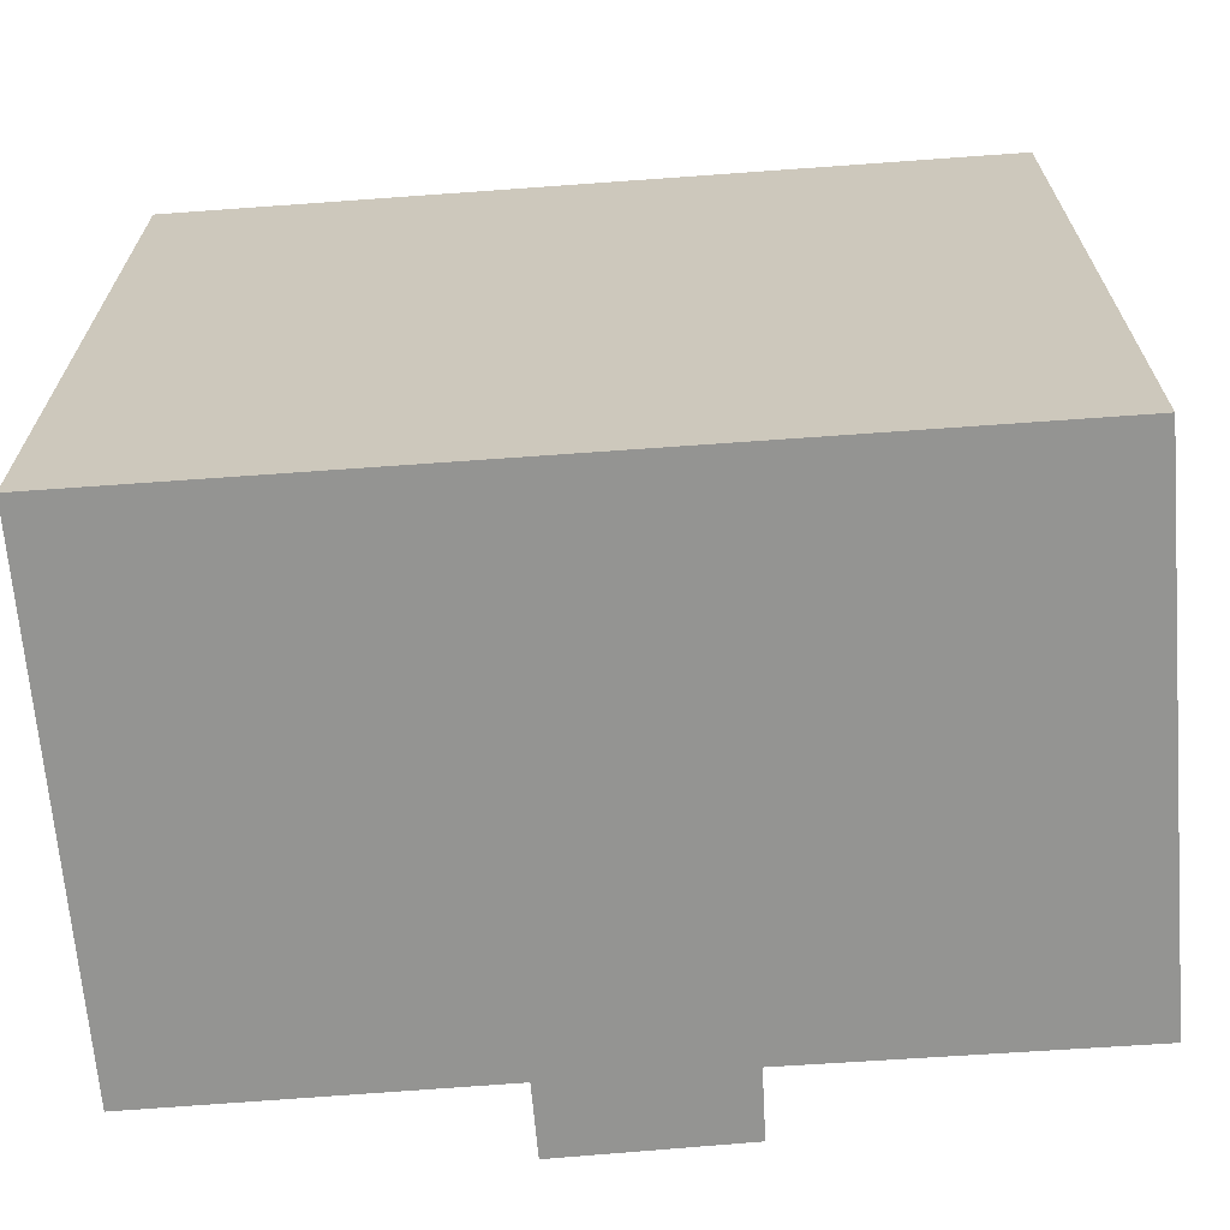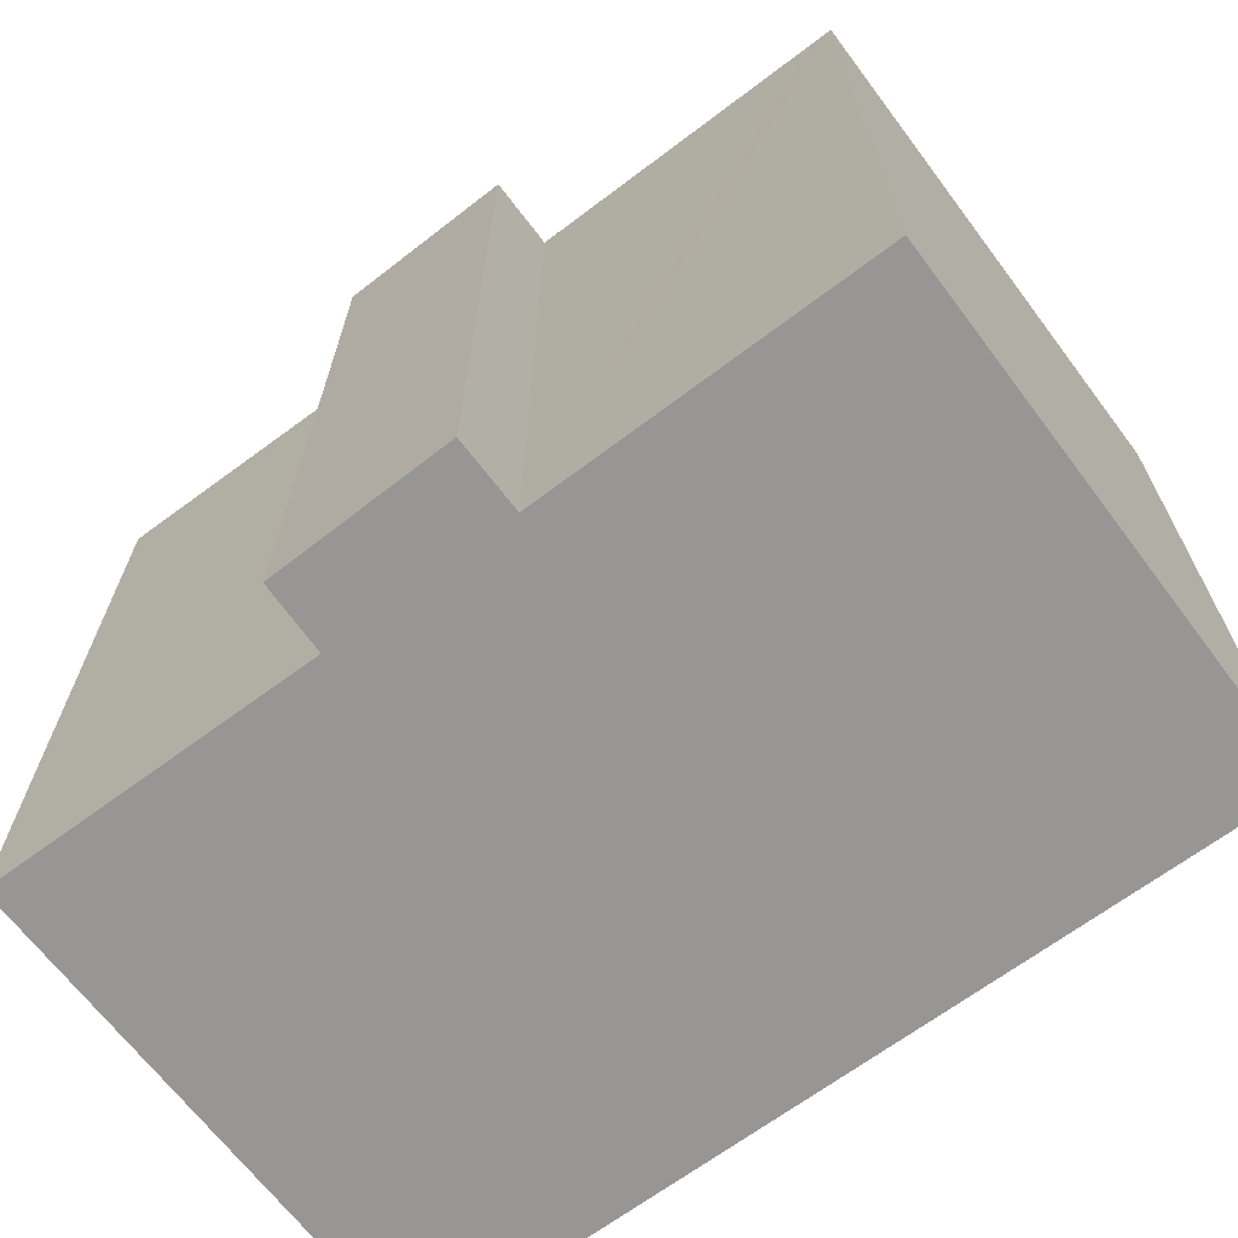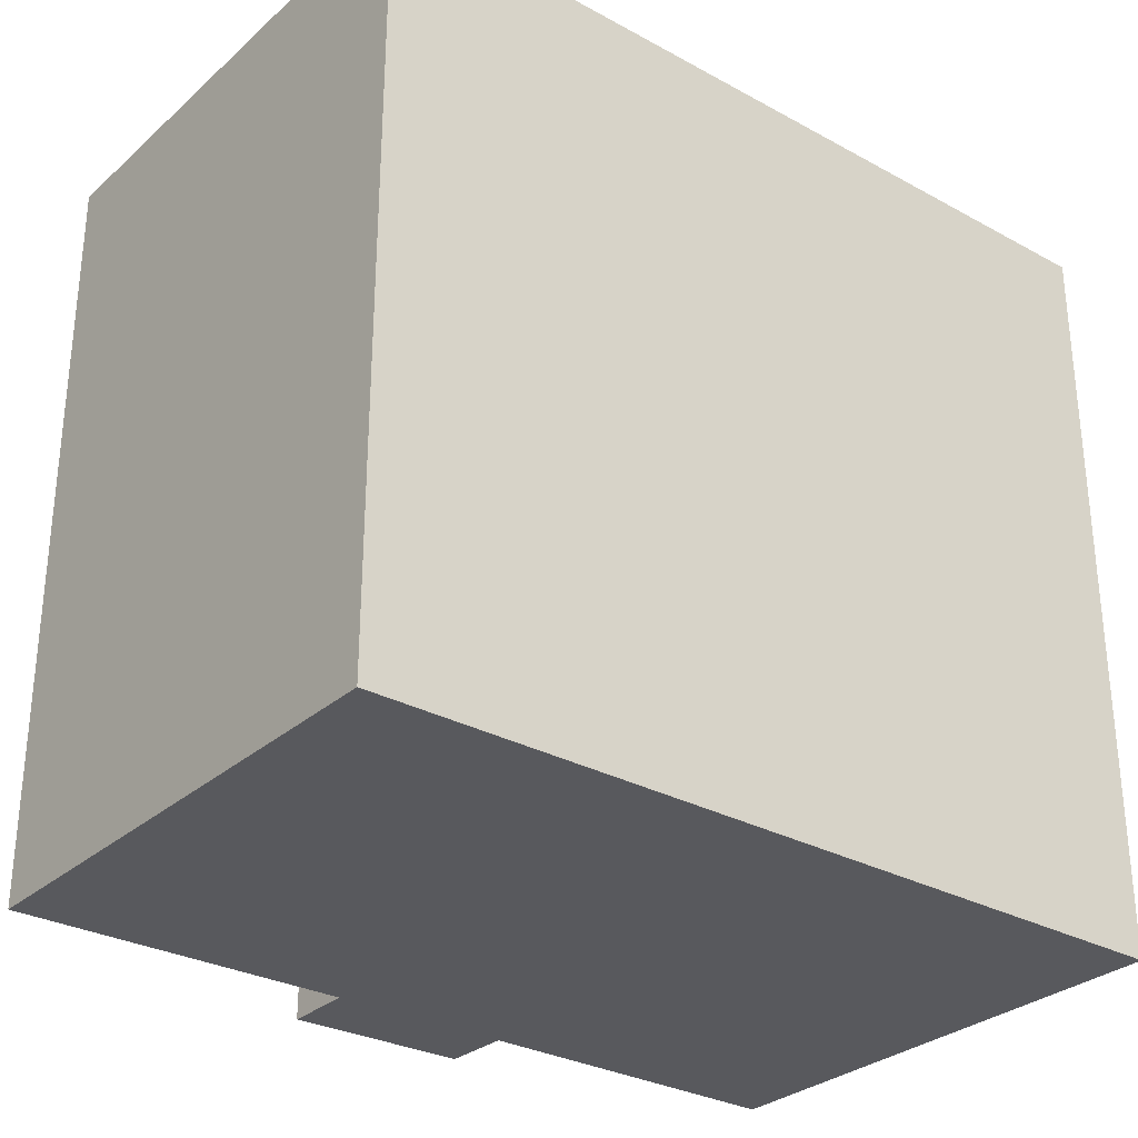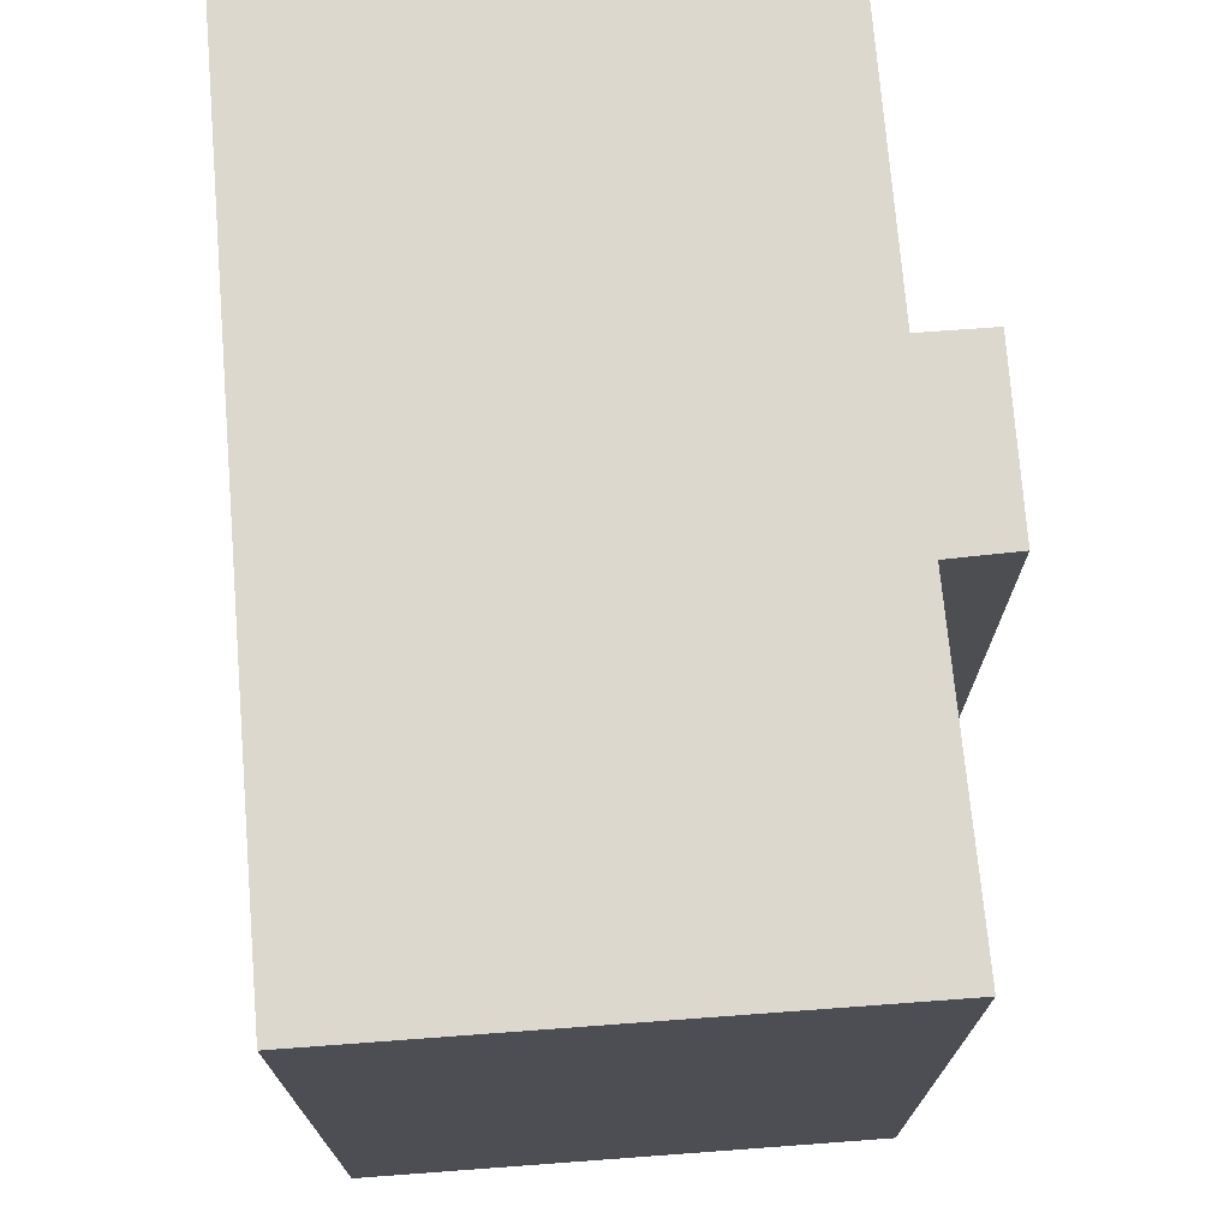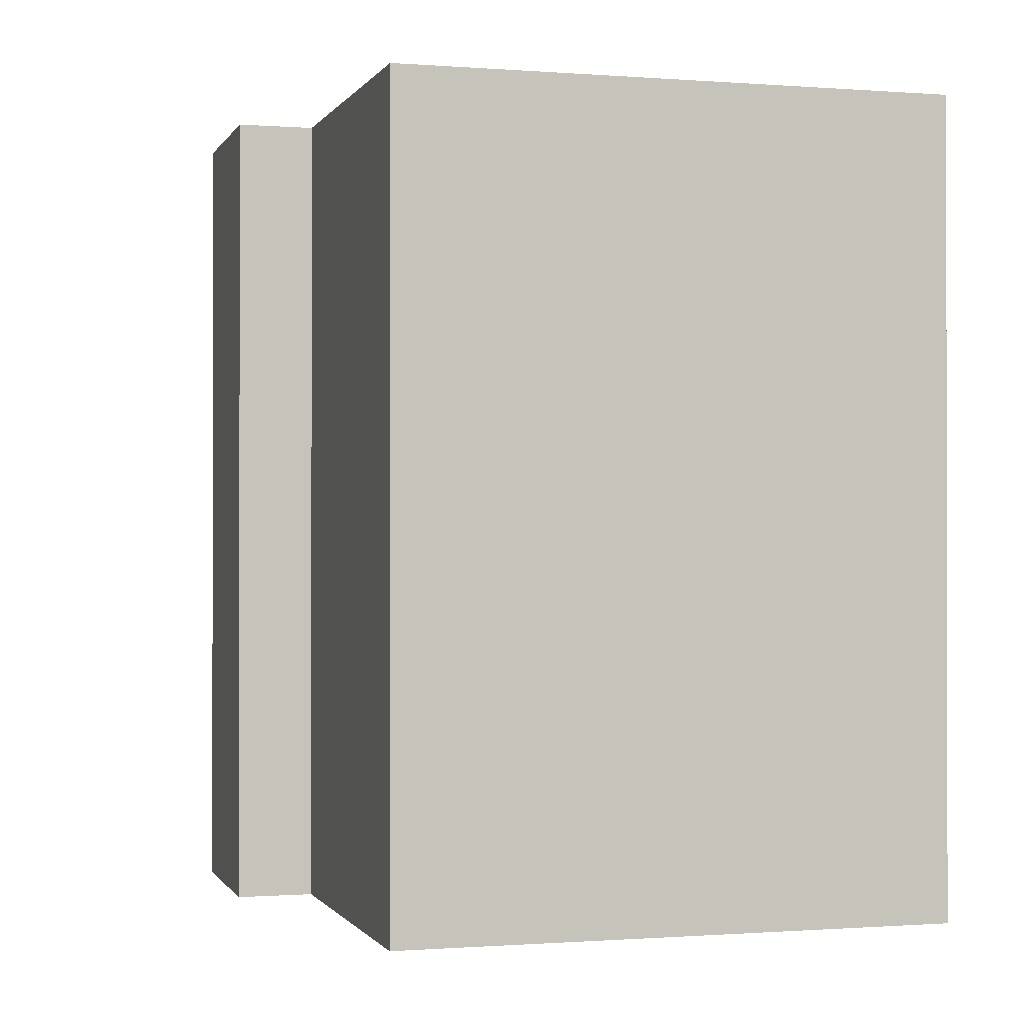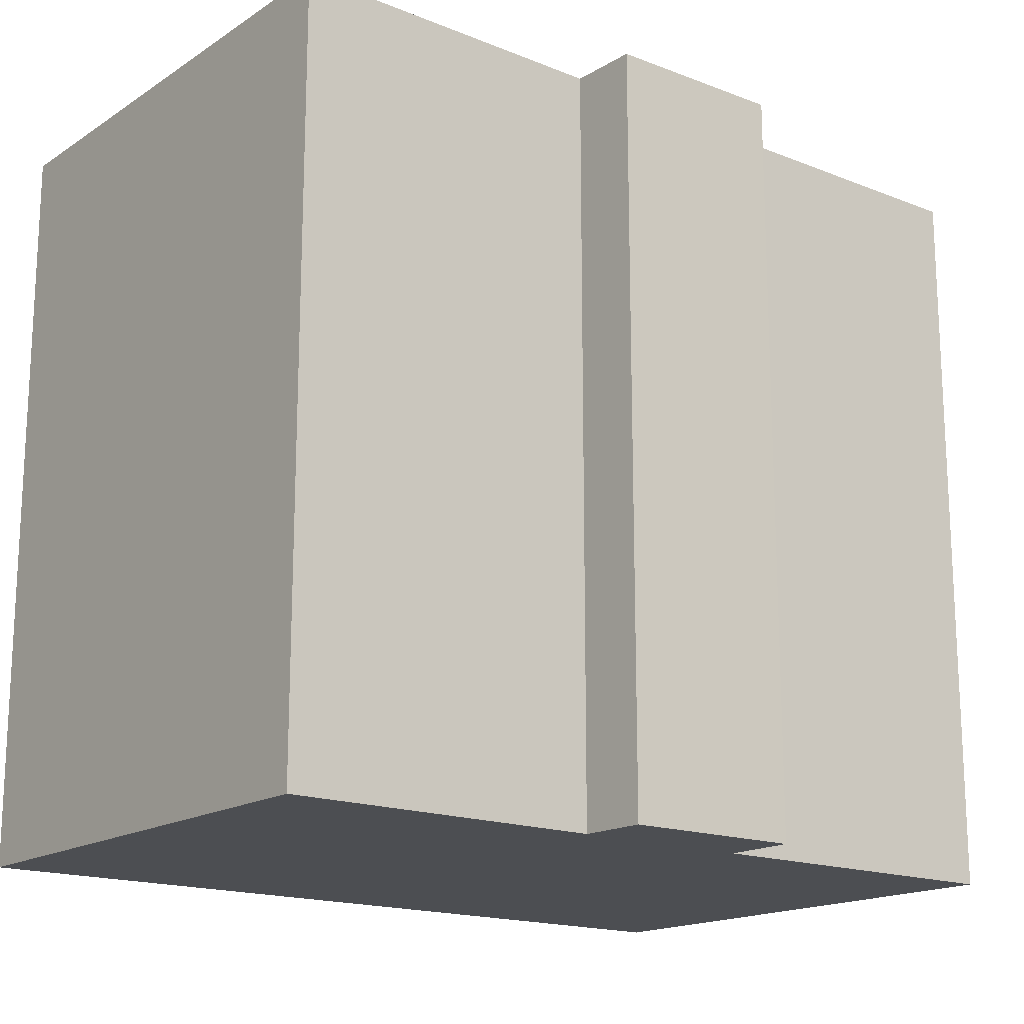
<metadata>
{"format":"obj","ext":"obj","renderer":"f3d","projection":"perspective","resolution":1024,"background":"white","views":[{"elev":-66.9,"azim":6.2,"up":"+Y"},{"elev":-67.9,"azim":-141.3,"up":"+Y"},{"elev":-29.9,"azim":-36.6,"up":"+Y"},{"elev":72.2,"azim":87.1,"up":"+Y"},{"elev":-0.6,"azim":-104.6,"up":"+Y"},{"elev":-16.9,"azim":143.2,"up":"+Y"}]}
</metadata>
<code>
v  0.324 15.61 10.77
v  0.4 15.61 -0.011
v  0 15.61 9.555e-16
v  6.949 15.61 -0.194
v  17.68 15.61 10.14
v  10.71 15.61 -0.316
v  10.63 15.61 -1.726
v  17.43 15.61 -0.583
v  6.915 15.61 -1.672
v  6.915 1.024e-16 -1.672
v  6.949 1.188e-17 -0.194
v  0 0 0
v  0.324 -6.592e-16 10.77
v  0.4 6.736e-19 -0.011
v  17.43 3.57e-17 -0.583
v  10.71 1.935e-17 -0.316
v  10.63 1.057e-16 -1.726
v  17.68 -6.21e-16 10.14
g defaultobject
f 1 2 3
f 2 1 4
f 4 1 5
f 4 5 6
f 4 6 7
f 6 5 8
f 7 9 4
f 10 4 9
f 4 10 11
f 12 1 3
f 1 12 13
f 11 2 4
f 2 11 3
f 3 11 12
f 12 11 14
f 15 6 8
f 6 15 16
f 17 9 7
f 9 17 10
f 13 5 1
f 5 13 18
f 18 8 5
f 8 18 15
f 16 7 6
f 7 16 17
f 12 18 13
f 18 12 14
f 18 14 11
f 18 11 10
f 18 10 16
f 16 10 17
f 18 16 15

</code>
